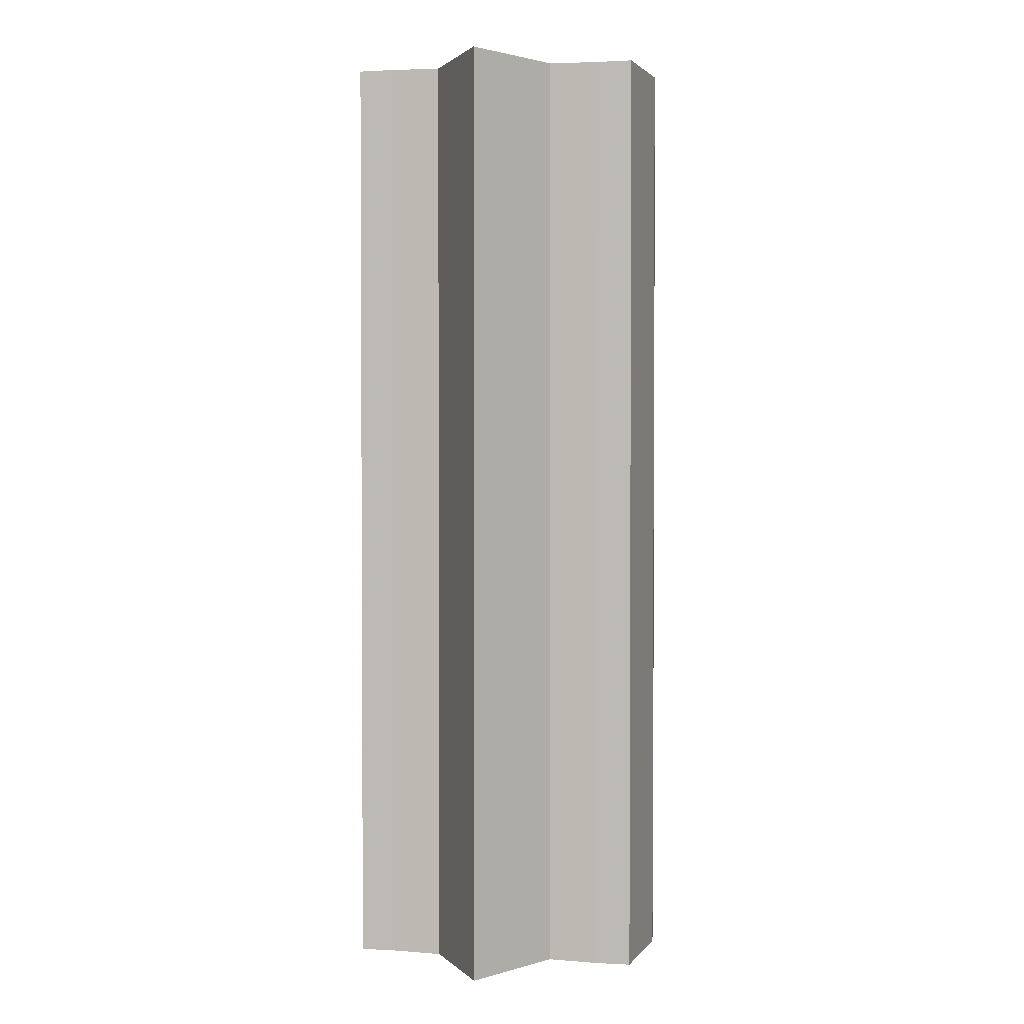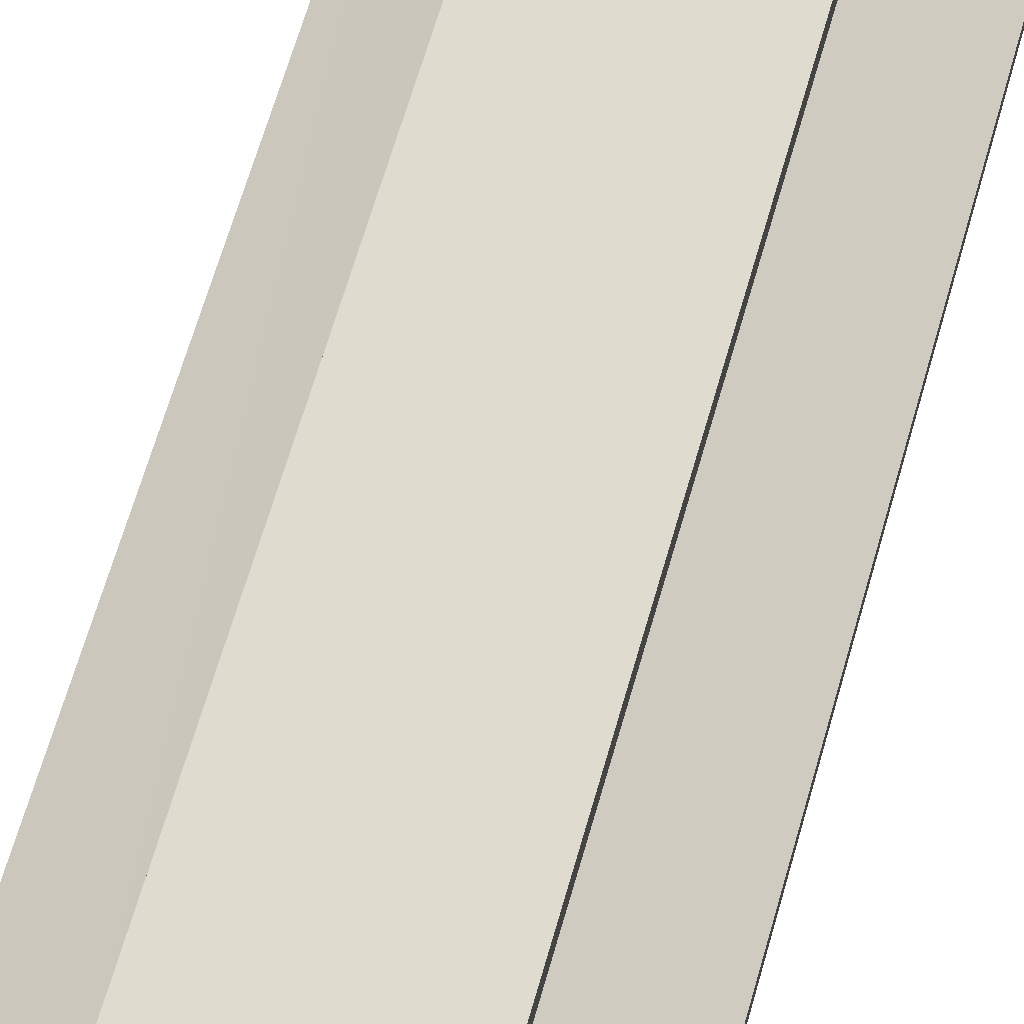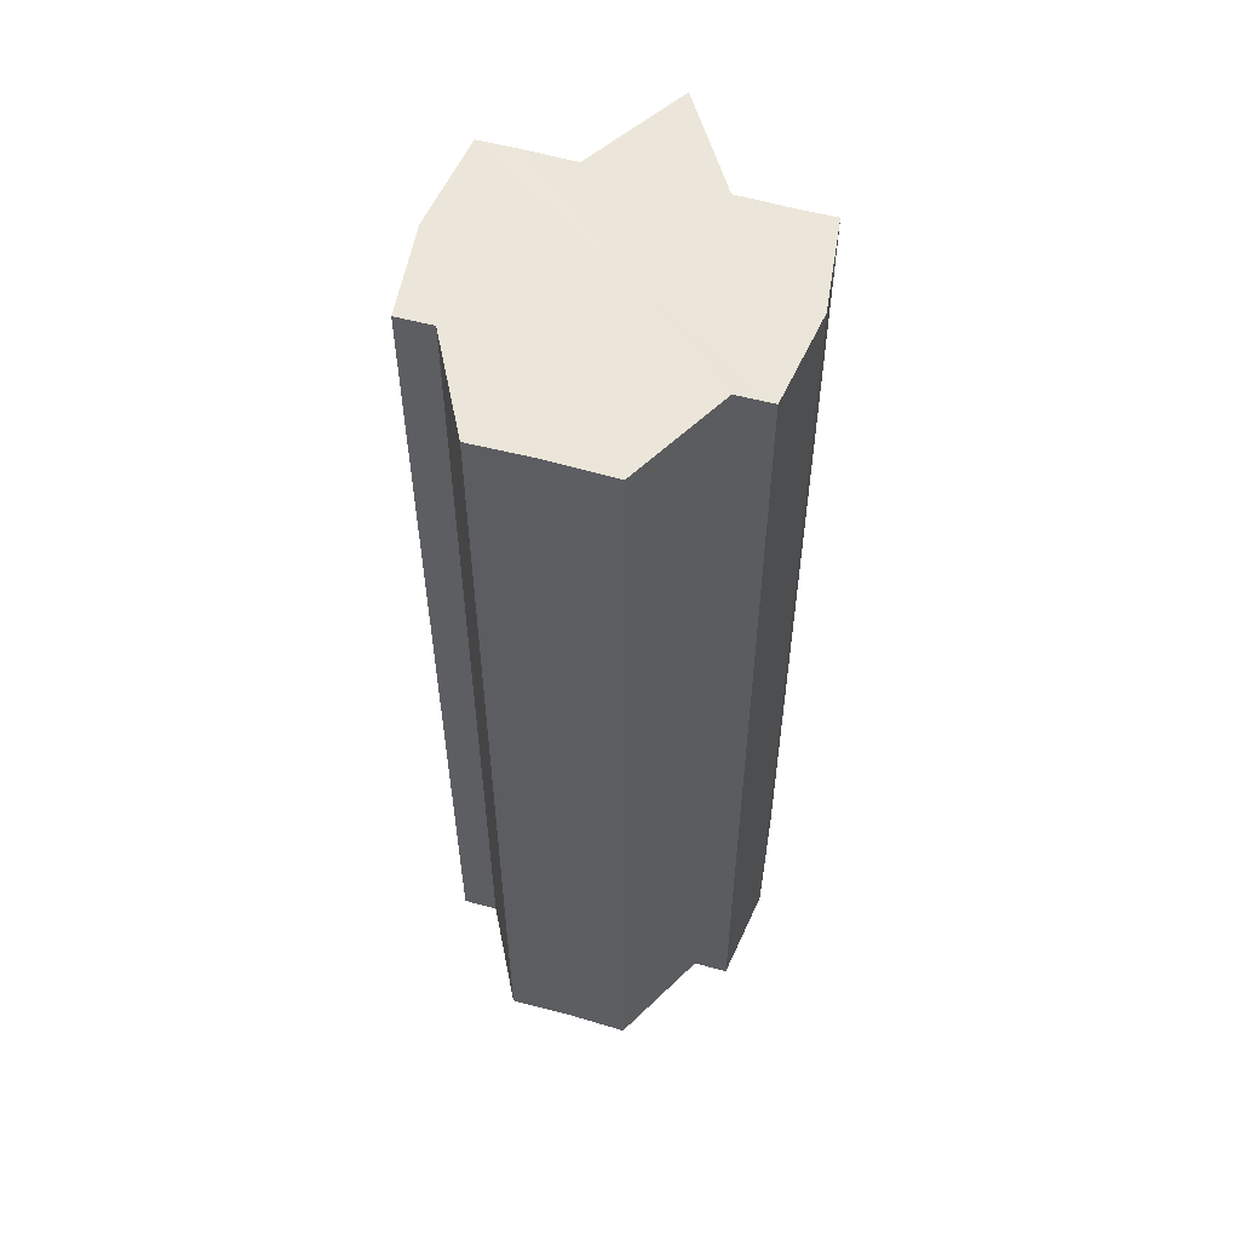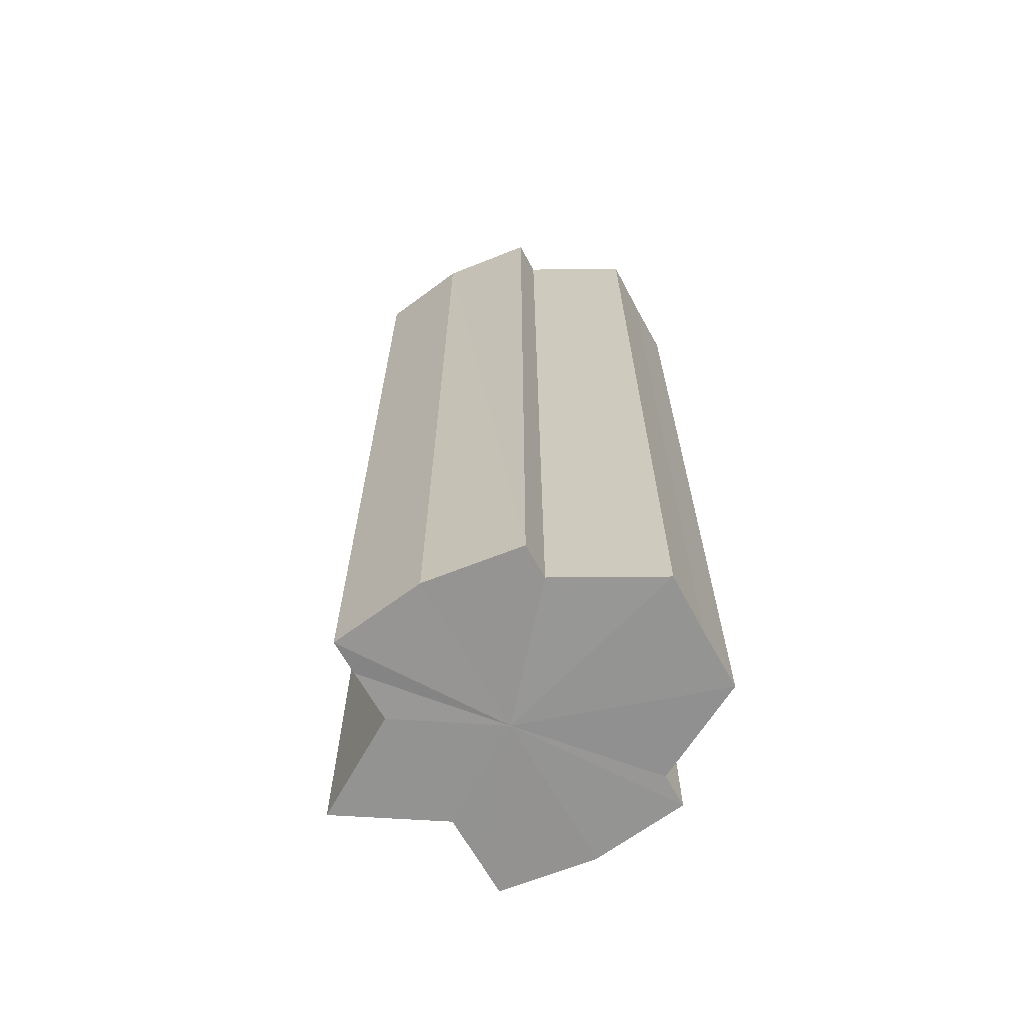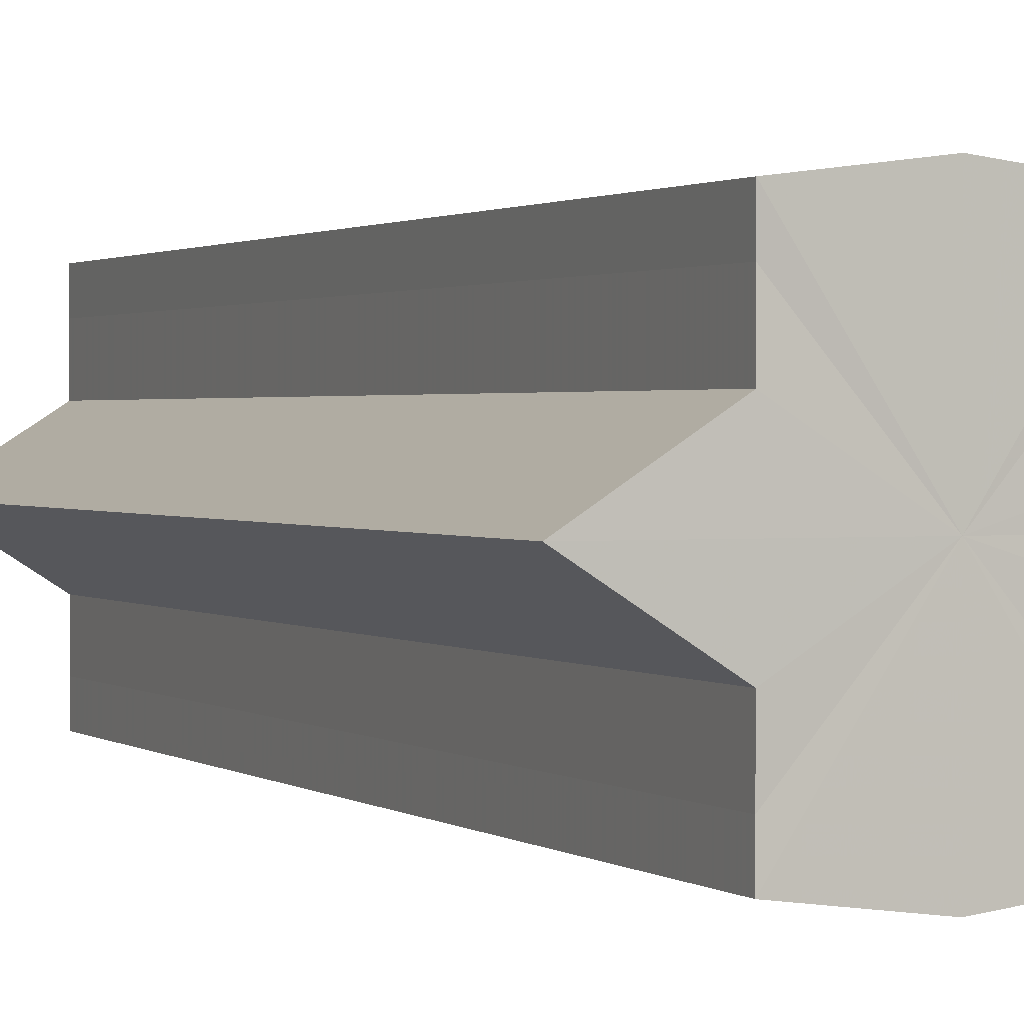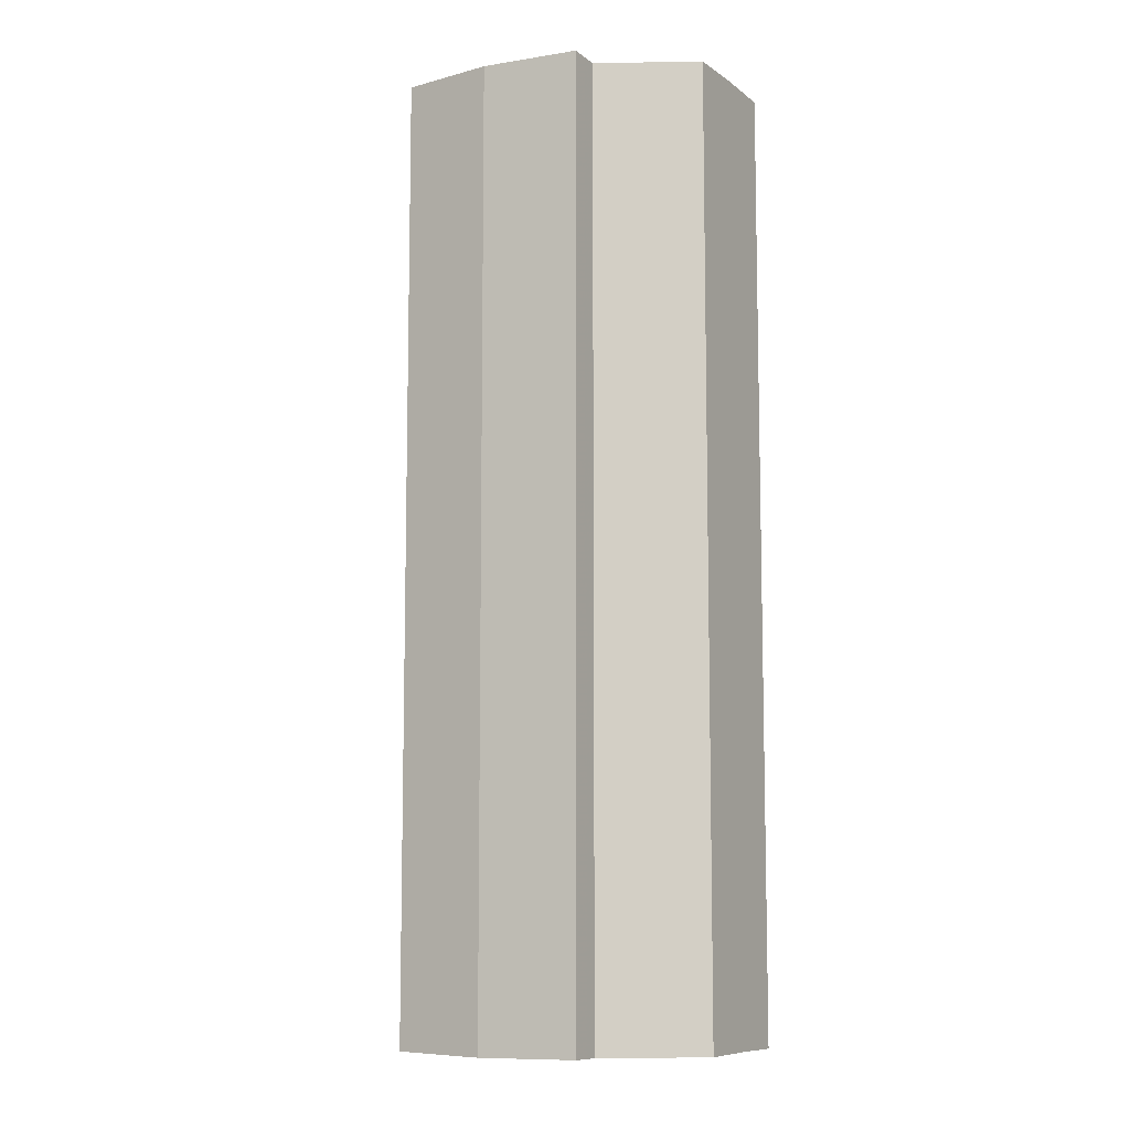
<metadata>
{"format":"obj","ext":"obj","renderer":"f3d","projection":"perspective","resolution":1024,"background":"white","views":[{"elev":2.0,"azim":101.8,"up":"+Y"},{"elev":68.9,"azim":-163.6,"up":"+Z"},{"elev":56.2,"azim":-73.3,"up":"+Y"},{"elev":-66.7,"azim":-151.0,"up":"+Y"},{"elev":1.3,"azim":156.7,"up":"+Z"},{"elev":-8.9,"azim":-150.2,"up":"+Y"}]}
</metadata>
<code>
o 3203
v 2235 1879 7.655
v 2235 1879 7.649
v 2235 1879 7.655
v 2235 1879 7.643
v 2235 1879 7.649
v 2235 1879 7.64
v 2235 1879 7.643
v 2235 1879 7.661
v 2235 1879 7.661
v 2235 1879 7.667
v 2235 1879 7.667
v 2235 1879 7.67
v 2235 1879 7.67
v 2235 1879 7.667
v 2235 1879 7.667
v 2235 1879 7.661
v 2235 1879 7.661
v 2235 1879 7.655
v 2235 1879 7.655
v 2235 1879 7.649
v 2235 1879 7.649
v 2235 1879 7.643
v 2235 1879 7.643
v 2235 1879 7.64
v 2235 1879 7.64
v 2235 1879 7.655
v 2235 1879 7.643
v 2235 1879 7.638
v 2235 1879 7.649
v 2235 1879 7.655
v 2235 1879 7.661
v 2235 1879 7.667
v 2235 1879 7.64
v 2235 1879 7.638
v 2235 1879 7.64
v 2235 1879 7.643
v 2235 1879 7.64
v 2235 1879 7.638
v 2235 1879 7.649
v 2235 1879 7.64
v 2235 1879 7.638
v 2235 1879 7.64
v 2235 1879 7.638
v 2235 1879 7.655
v 2235 1879 7.649
v 2235 1879 7.655
v 2235 1879 7.661
v 2235 1879 7.643
v 2235 1879 7.649
v 2235 1879 7.667
v 2235 1879 7.64
v 2235 1879 7.643
v 2235 1879 7.67
v 2235 1879 7.64
v 2235 1879 7.643
v 2235 1879 7.672
v 2235 1879 7.67
v 2235 1879 7.649
v 2235 1879 7.643
v 2235 1879 7.655
v 2235 1879 7.649
v 2235 1879 7.672
v 2235 1879 7.67
v 2235 1879 7.67
v 2235 1879 7.672
v 2235 1879 7.67
v 2235 1879 7.672
v 2235 1879 7.67
v 2235 1879 7.672
v 2235 1879 7.667
v 2235 1879 7.67
v 2235 1879 7.661
v 2235 1879 7.667
v 2235 1879 7.655
v 2235 1879 7.661
v 2235 1879 7.655
v 2235 1879 7.661
v 2235 1879 7.667
v 2235 1879 7.661
v 2235 1879 7.67
v 2235 1879 7.667
v 2235 1879 7.655
v 2235 1879 7.655
v 2235 1879 7.649
v 2235 1879 7.661
v 2235 1879 7.643
v 2235 1879 7.667
v 2235 1879 7.64
v 2235 1879 7.67
v 2235 1879 7.638
v 2235 1879 7.672
v 2235 1879 7.64
v 2235 1879 7.67
v 2235 1879 7.643
v 2235 1879 7.667
v 2235 1879 7.649
v 2235 1879 7.661
v 2235 1879 7.655
f 1 2 3
f 2 4 5
f 4 6 7
f 8 1 9
f 10 8 11
f 12 10 13
f 13 14 15
f 15 16 17
f 17 18 19
f 19 20 21
f 21 22 23
f 23 24 25
f 26 24 27
f 26 28 24
f 26 27 29
f 26 29 30
f 26 30 31
f 26 31 32
f 26 33 28
f 34 33 35
f 26 36 33
f 37 38 34
f 26 39 36
f 40 41 37
f 41 42 43
f 26 44 39
f 45 44 46
f 26 47 44
f 48 49 45
f 26 50 47
f 51 52 48
f 26 53 50
f 54 55 51
f 26 56 53
f 26 57 56
f 26 32 57
f 55 58 59
f 58 60 61
f 62 57 63
f 64 65 62
f 66 67 64
f 67 68 69
f 70 53 71
f 72 73 70
f 74 75 72
f 76 77 74
f 77 78 79
f 78 80 81
f 82 83 84
f 82 85 83
f 82 84 86
f 82 87 85
f 82 86 88
f 82 89 87
f 82 88 90
f 82 91 89
f 82 90 92
f 82 93 91
f 82 92 94
f 82 95 93
f 82 94 96
f 82 97 95
f 82 96 98
f 82 98 97

</code>
